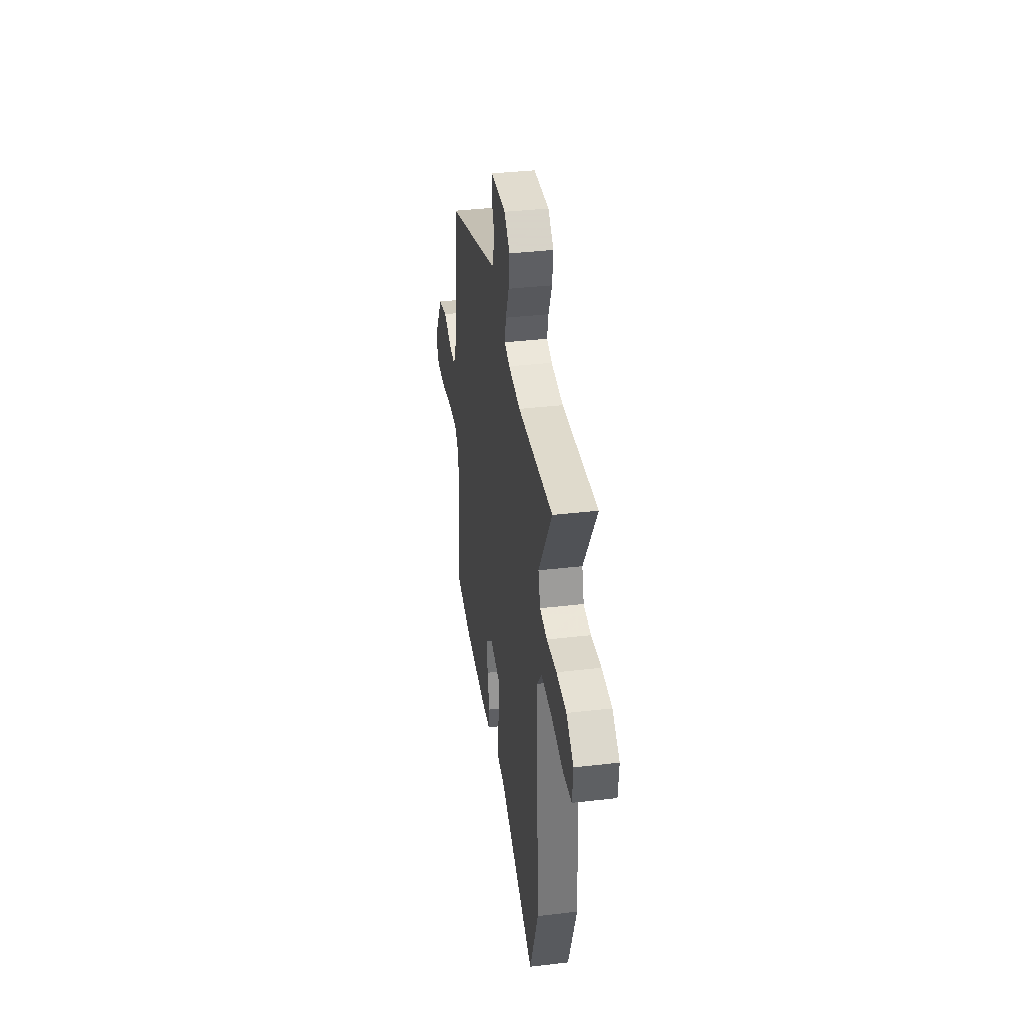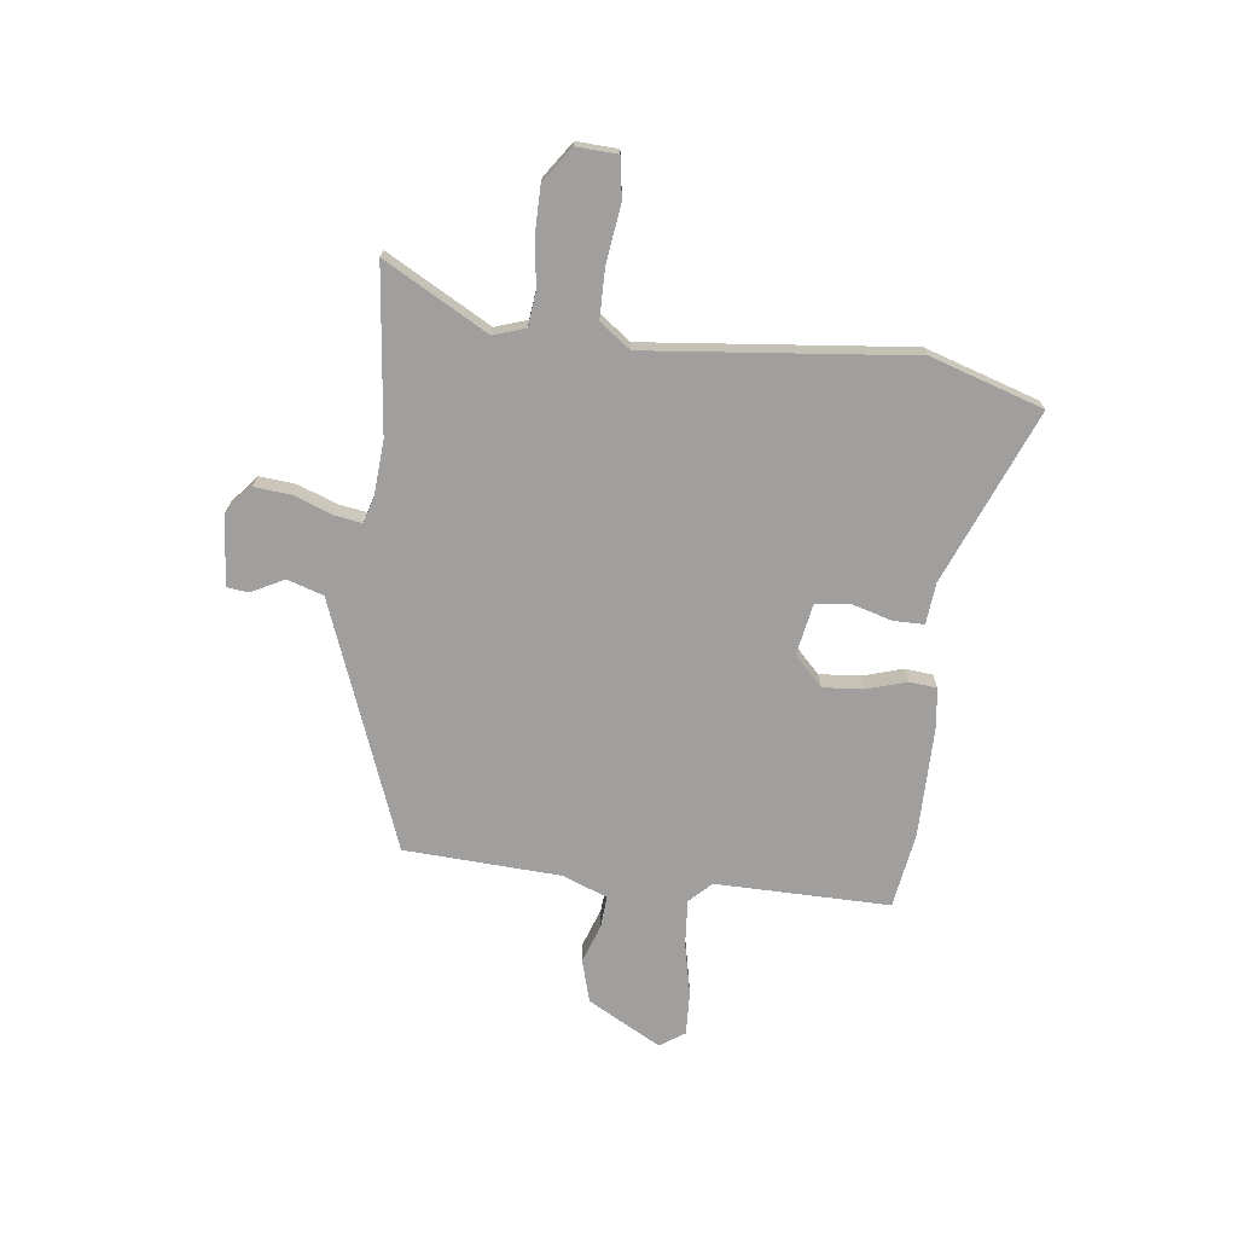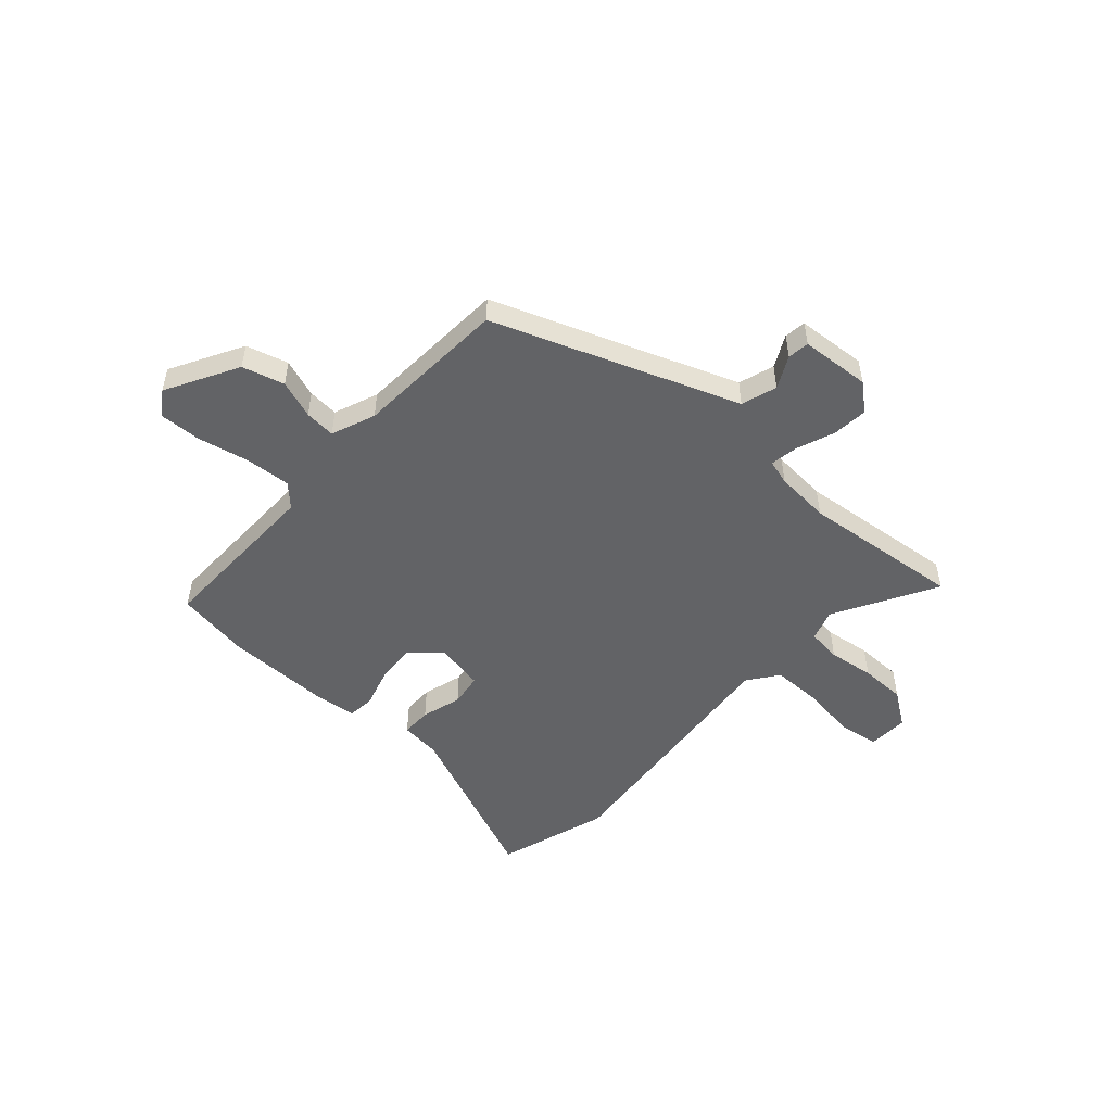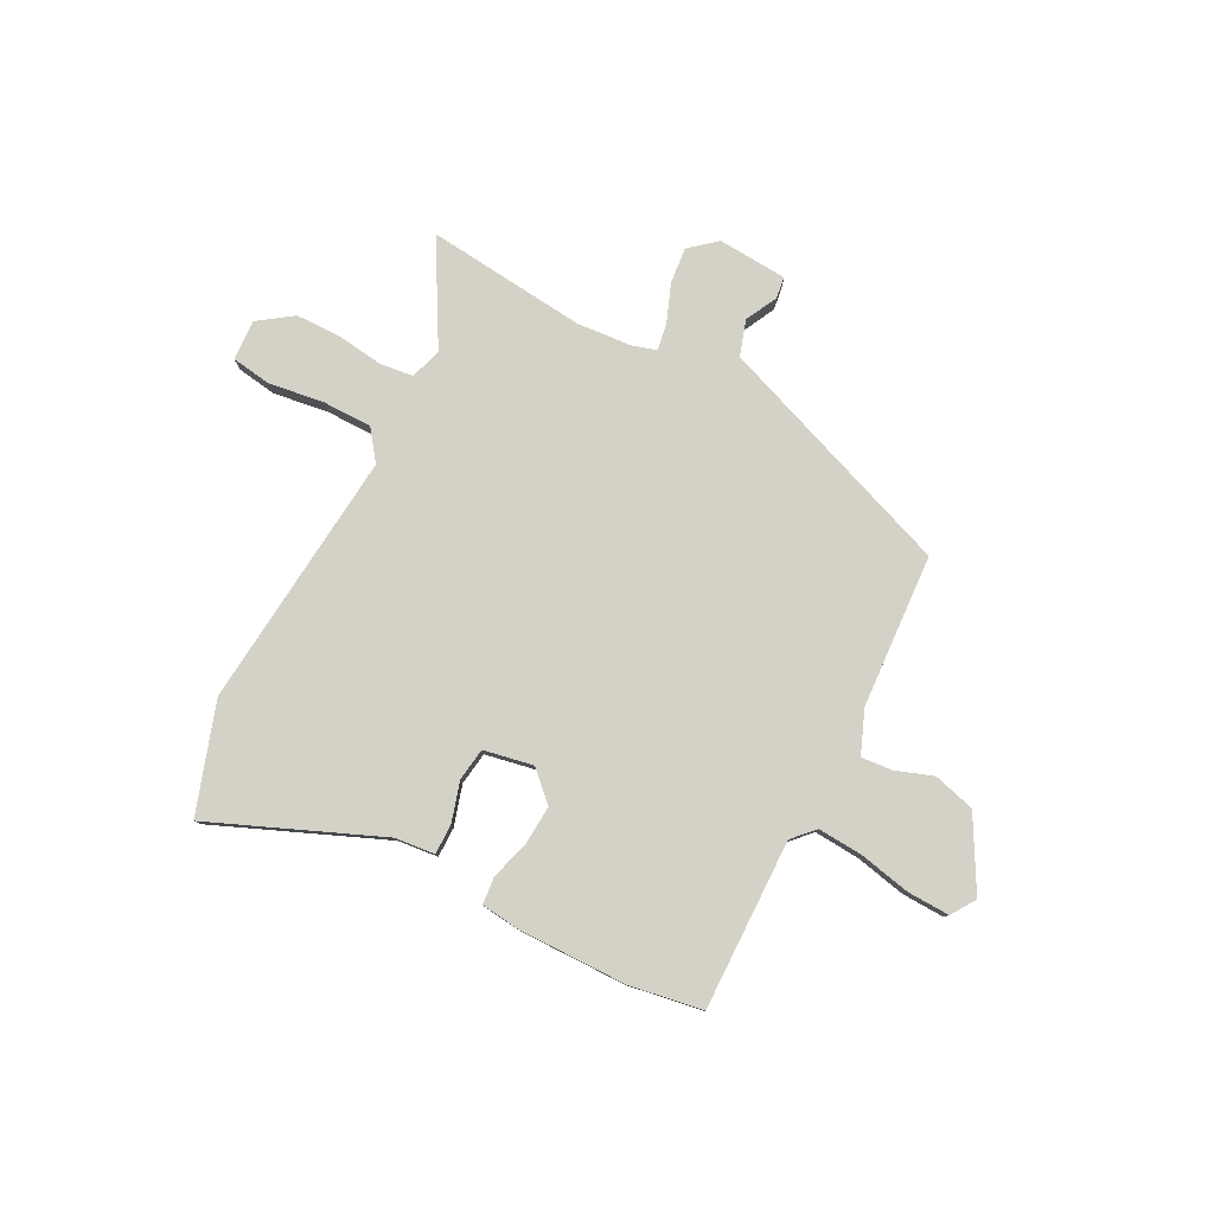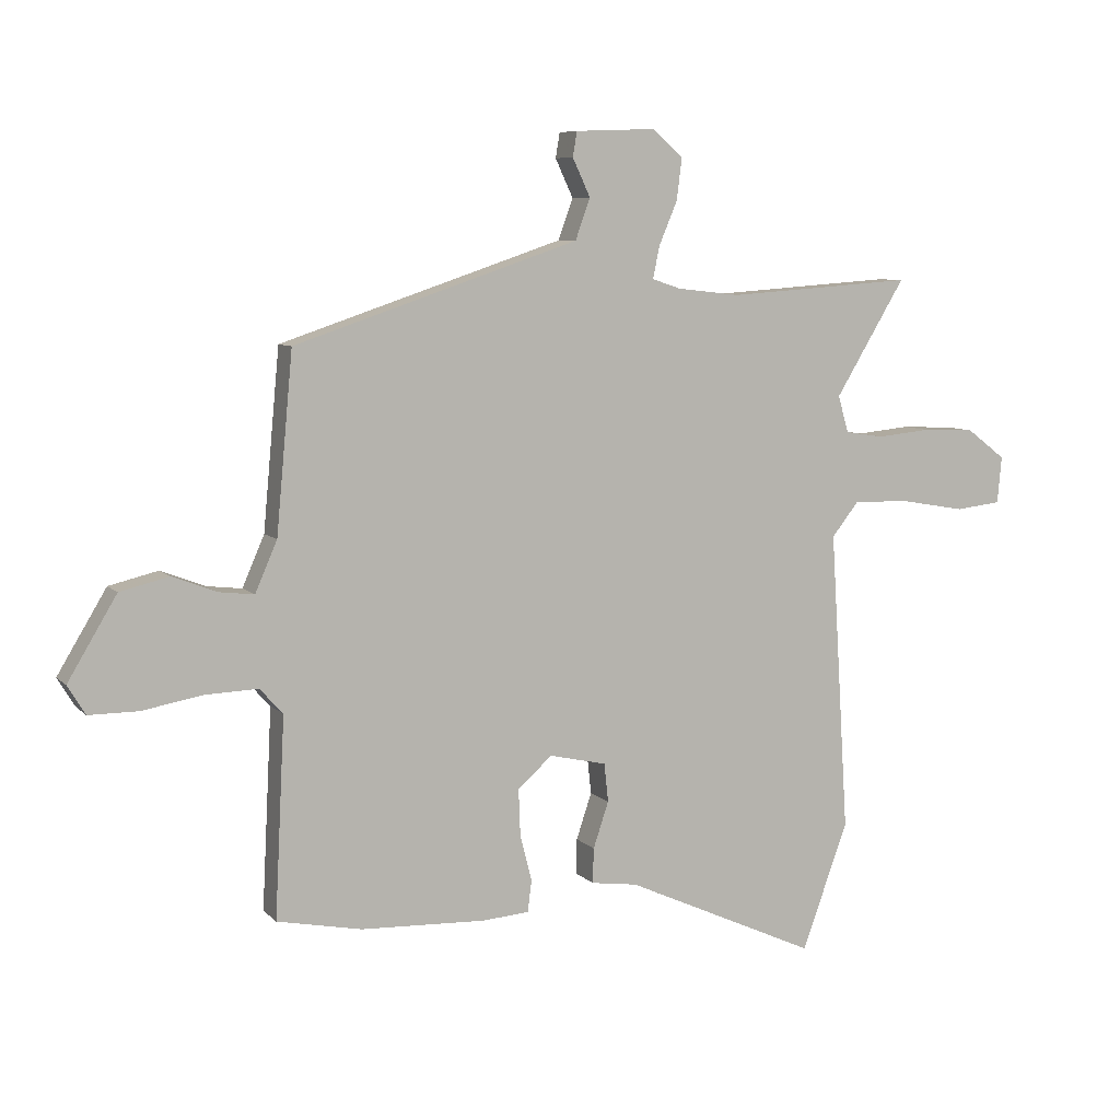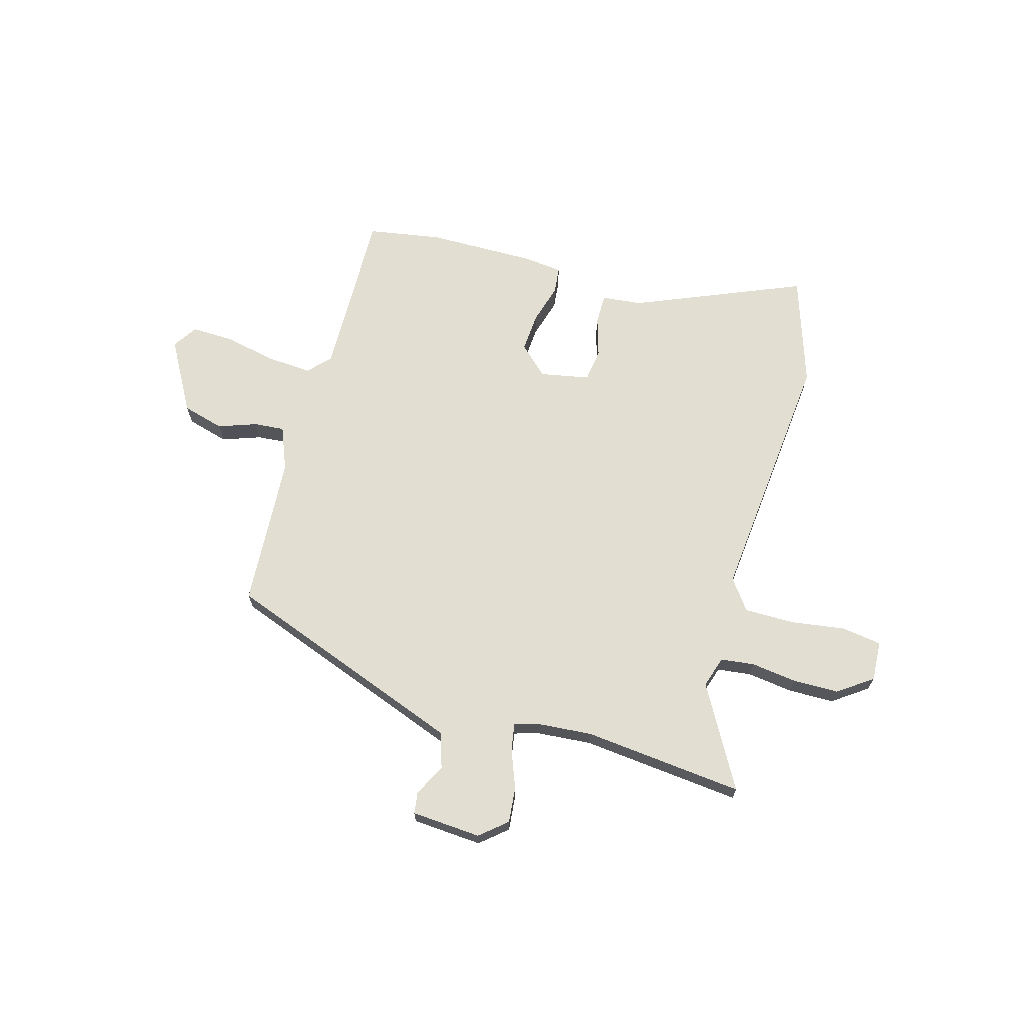
<metadata>
{"format":"obj","ext":"obj","renderer":"f3d","projection":"perspective","resolution":1024,"background":"white","views":[{"elev":36.6,"azim":81.3,"up":"+Z"},{"elev":-71.4,"azim":85.4,"up":"+Y"},{"elev":-50.9,"azim":-39.9,"up":"+Y"},{"elev":79.8,"azim":-150.7,"up":"+Y"},{"elev":7.6,"azim":-23.4,"up":"+Z"},{"elev":68.0,"azim":17.6,"up":"+Y"}]}
</metadata>
<code>
v 0.301 0.07 0.486
v 0.617 0.07 0.508
v 0.498 0.07 0.312
v 0.516 0.07 0.25
v 0.582 0.07 0.24
v 0.672 0.07 0.249
v 0.762 0.07 0.245
v 0.828 0.07 0.195
v 0.821 0.07 0.116
v 0.743 0.07 0.107
v 0.634 0.07 0.126
v 0.537 0.07 0.129
v 0.491 0.07 0.071
v 0.523 0.07 -0.438
v 0.445 0.07 -0.652
v 0.118 0.07 -0.503
v 0.039 0.07 -0.492
v 0.041 0.07 -0.433
v 0.067 0.07 -0.355
v 0.06 0.07 -0.29
v -0.037 0.07 -0.268
v -0.095 0.07 -0.32
v -0.092 0.07 -0.398
v -0.072 0.07 -0.476
v -0.079 0.07 -0.529
v -0.157 0.07 -0.535
v -0.369 0.07 -0.526
v -0.513 0.07 -0.497
v -0.496 0.07 -0.162
v -0.535 0.07 -0.119
v -0.623 0.07 -0.122
v -0.726 0.07 -0.14
v -0.809 0.07 -0.14
v -0.839 0.07 -0.091
v -0.756 0.07 0.047
v -0.673 0.07 0.067
v -0.599 0.07 0.038
v -0.539 0.07 0.031
v -0.502 0.07 0.116
v -0.474 0.07 0.416
v -0.166 0.07 0.519
v 0.007 0.07 0.577
v 0.032 0.07 0.646
v 0.002 0.07 0.71
v 0.009 0.07 0.752
v 0.146 0.07 0.757
v 0.197 0.07 0.711
v 0.188 0.07 0.641
v 0.157 0.07 0.568
v 0.146 0.07 0.514
v 0.194 0.07 0.498
v 0.301 0 0.486
v 0.617 0 0.508
v 0.498 0 0.312
v 0.516 0 0.25
v 0.582 0 0.24
v 0.672 0 0.249
v 0.762 0 0.245
v 0.828 0 0.195
v 0.821 0 0.116
v 0.743 0 0.107
v 0.634 0 0.126
v 0.537 0 0.129
v 0.491 0 0.071
v 0.523 0 -0.438
v 0.445 0 -0.652
v 0.118 0 -0.503
v 0.039 0 -0.492
v 0.041 0 -0.433
v 0.067 0 -0.355
v 0.06 0 -0.29
v -0.037 0 -0.268
v -0.095 0 -0.32
v -0.092 0 -0.398
v -0.072 0 -0.476
v -0.079 0 -0.529
v -0.157 0 -0.535
v -0.369 0 -0.526
v -0.513 0 -0.497
v -0.496 0 -0.162
v -0.535 0 -0.119
v -0.623 0 -0.122
v -0.726 0 -0.14
v -0.809 0 -0.14
v -0.839 0 -0.091
v -0.756 0 0.047
v -0.673 0 0.067
v -0.599 0 0.038
v -0.539 0 0.031
v -0.502 0 0.116
v -0.474 0 0.416
v -0.166 0 0.519
v 0.007 0 0.577
v 0.032 0 0.646
v 0.002 0 0.71
v 0.009 0 0.752
v 0.146 0 0.757
v 0.197 0 0.711
v 0.188 0 0.641
v 0.157 0 0.568
v 0.146 0 0.514
v 0.194 0 0.498
f 46 47 48 49
f 46 49 50
f 43 44 45 46
f 42 43 46 50
f 41 42 50
f 39 40 41 50
f 38 39 50 51
f 34 35 36 37
f 34 37 38
f 31 32 33 34
f 30 31 34 38
f 29 30 38 51
f 23 24 25 26
f 22 23 26 27
f 21 22 27 28
f 16 17 18 19
f 16 19 20
f 13 14 15 16
f 13 16 20
f 12 13 20 21
f 8 9 10 11
f 8 11 12
f 5 6 7 8
f 4 5 8 12
f 3 4 12 21
f 1 2 3 21
f 28 29 51
f 1 21 28 51
f 100 99 98 97
f 101 100 97
f 97 96 95 94
f 101 97 94 93
f 101 93 92
f 101 92 91 90
f 102 101 90 89
f 88 87 86 85
f 89 88 85
f 85 84 83 82
f 89 85 82 81
f 102 89 81 80
f 77 76 75 74
f 78 77 74 73
f 79 78 73 72
f 70 69 68 67
f 71 70 67
f 67 66 65 64
f 71 67 64
f 72 71 64 63
f 62 61 60 59
f 63 62 59
f 59 58 57 56
f 63 59 56 55
f 72 63 55 54
f 72 54 53 52
f 102 80 79
f 102 79 72 52
f 1 52 53 2
f 2 53 54 3
f 3 54 55 4
f 4 55 56 5
f 5 56 57 6
f 6 57 58 7
f 7 58 59 8
f 8 59 60 9
f 9 60 61 10
f 10 61 62 11
f 11 62 63 12
f 12 63 64 13
f 13 64 65 14
f 14 65 66 15
f 15 66 67 16
f 16 67 68 17
f 17 68 69 18
f 18 69 70 19
f 19 70 71 20
f 20 71 72 21
f 21 72 73 22
f 22 73 74 23
f 23 74 75 24
f 24 75 76 25
f 25 76 77 26
f 26 77 78 27
f 27 78 79 28
f 28 79 80 29
f 29 80 81 30
f 30 81 82 31
f 31 82 83 32
f 32 83 84 33
f 33 84 85 34
f 34 85 86 35
f 35 86 87 36
f 36 87 88 37
f 37 88 89 38
f 38 89 90 39
f 39 90 91 40
f 40 91 92 41
f 41 92 93 42
f 42 93 94 43
f 43 94 95 44
f 44 95 96 45
f 45 96 97 46
f 46 97 98 47
f 47 98 99 48
f 48 99 100 49
f 49 100 101 50
f 50 101 102 51
f 51 102 52 1

</code>
